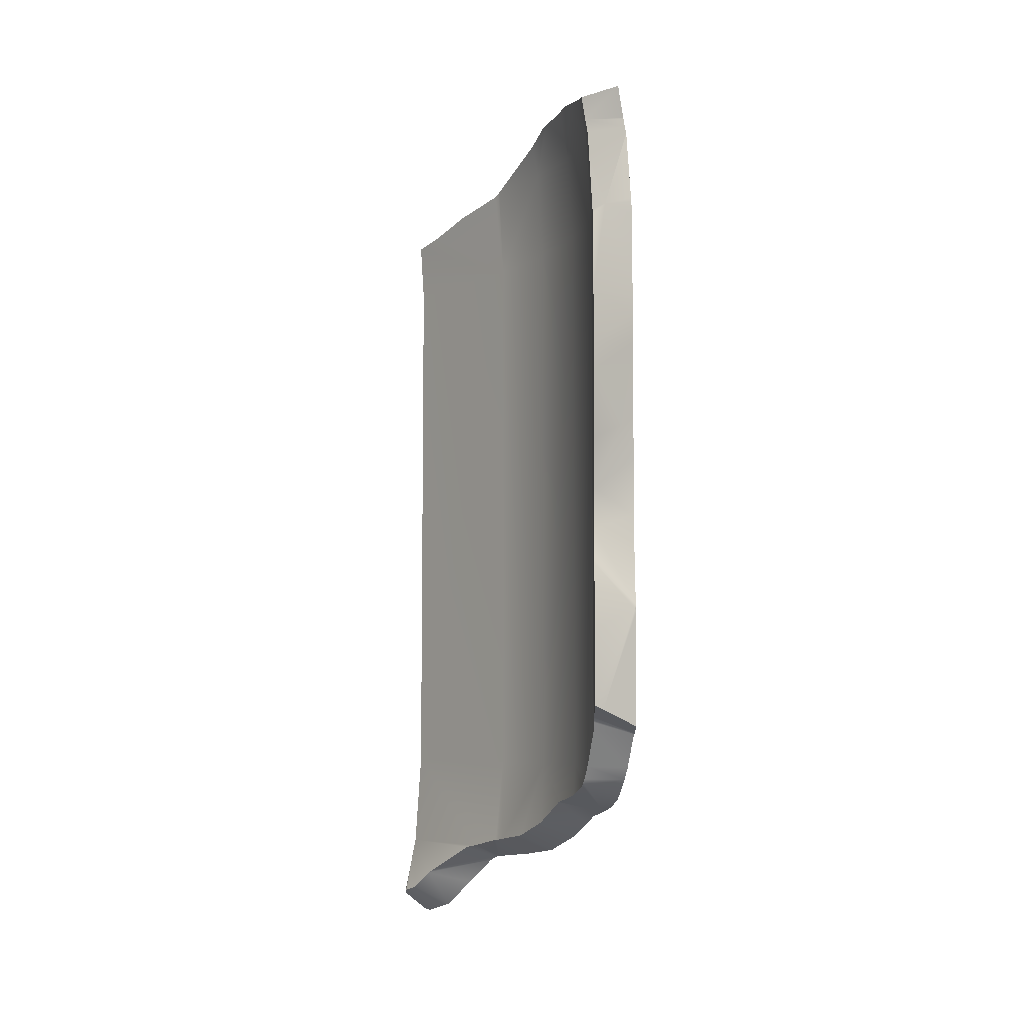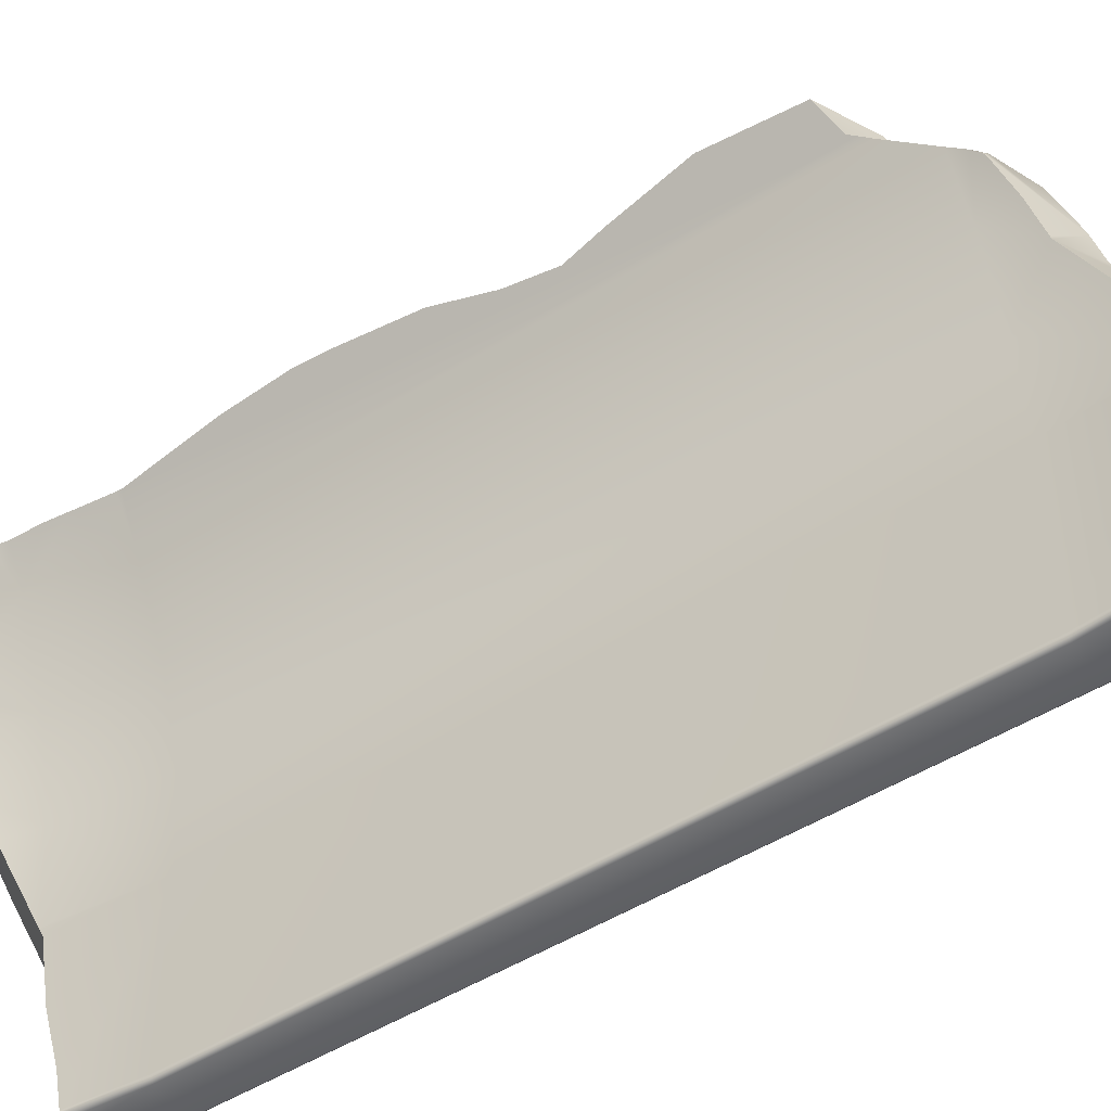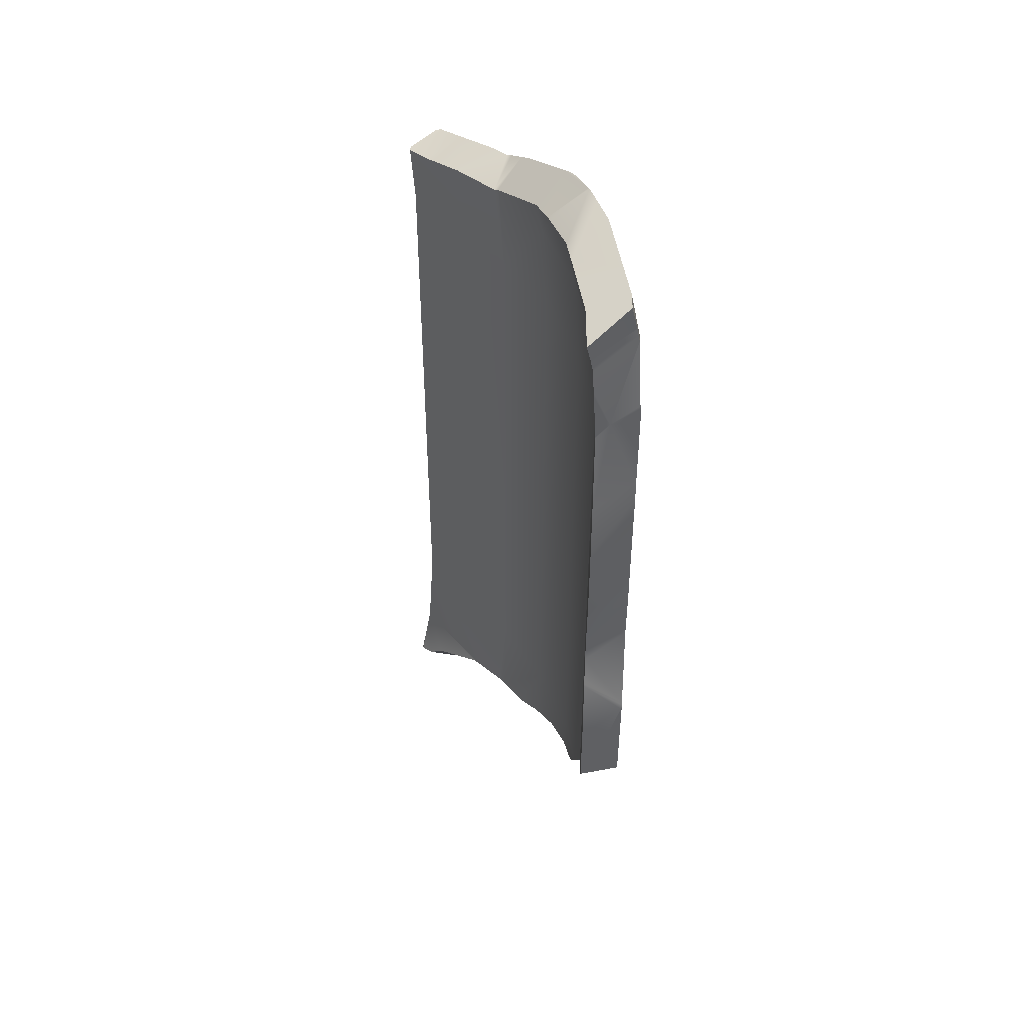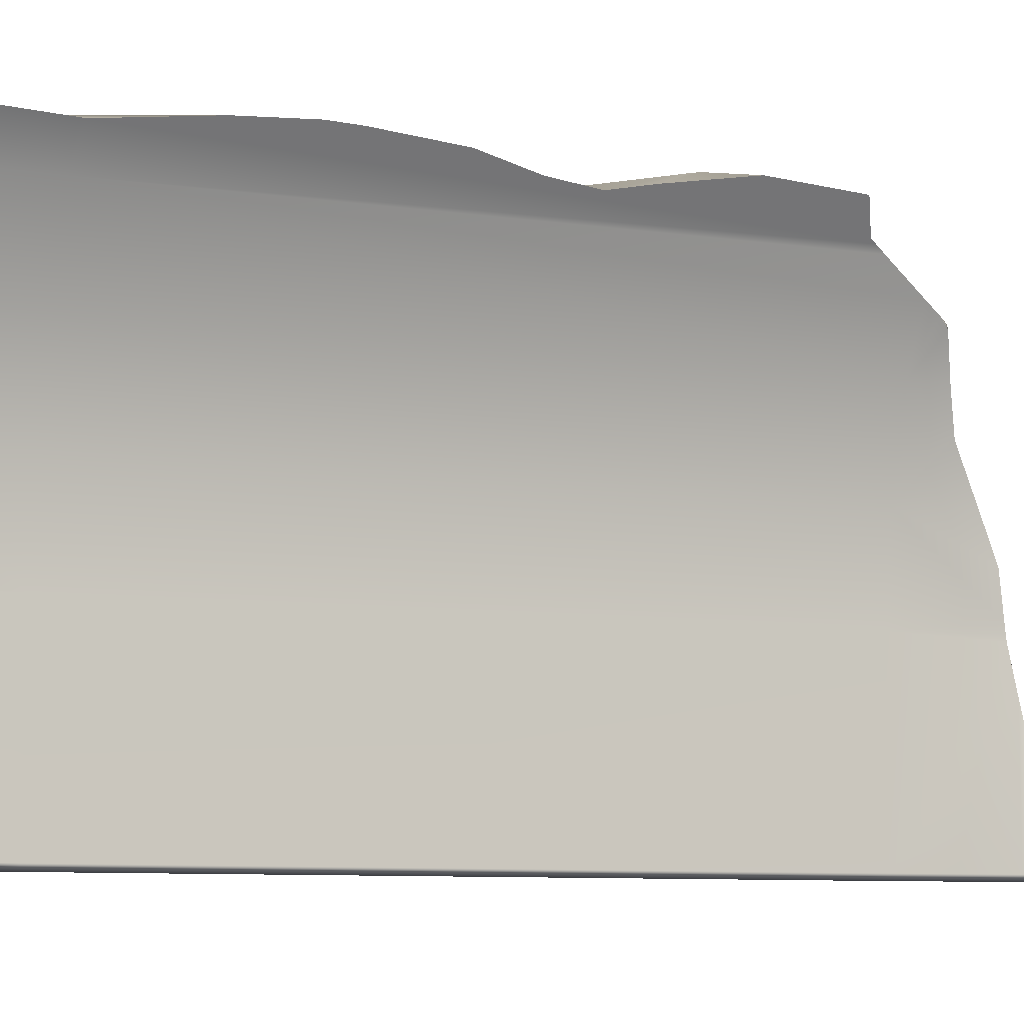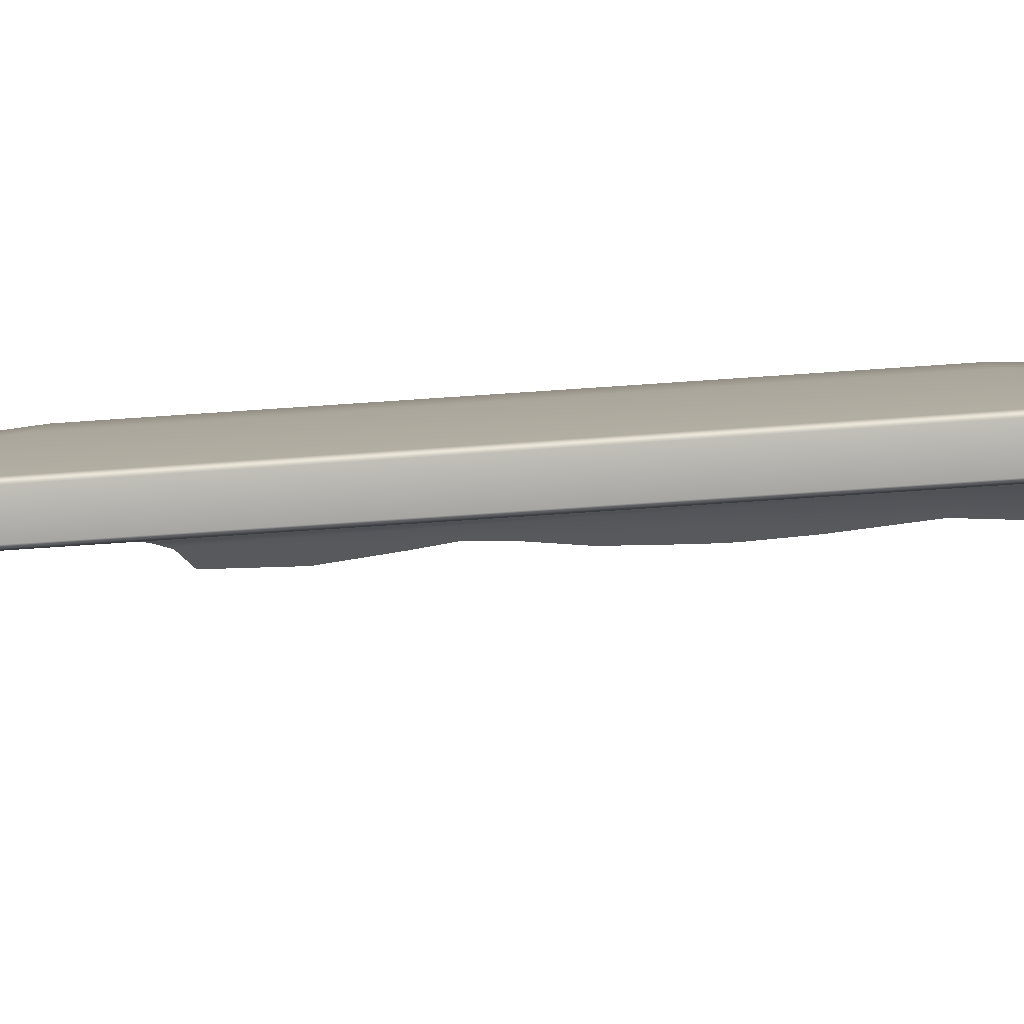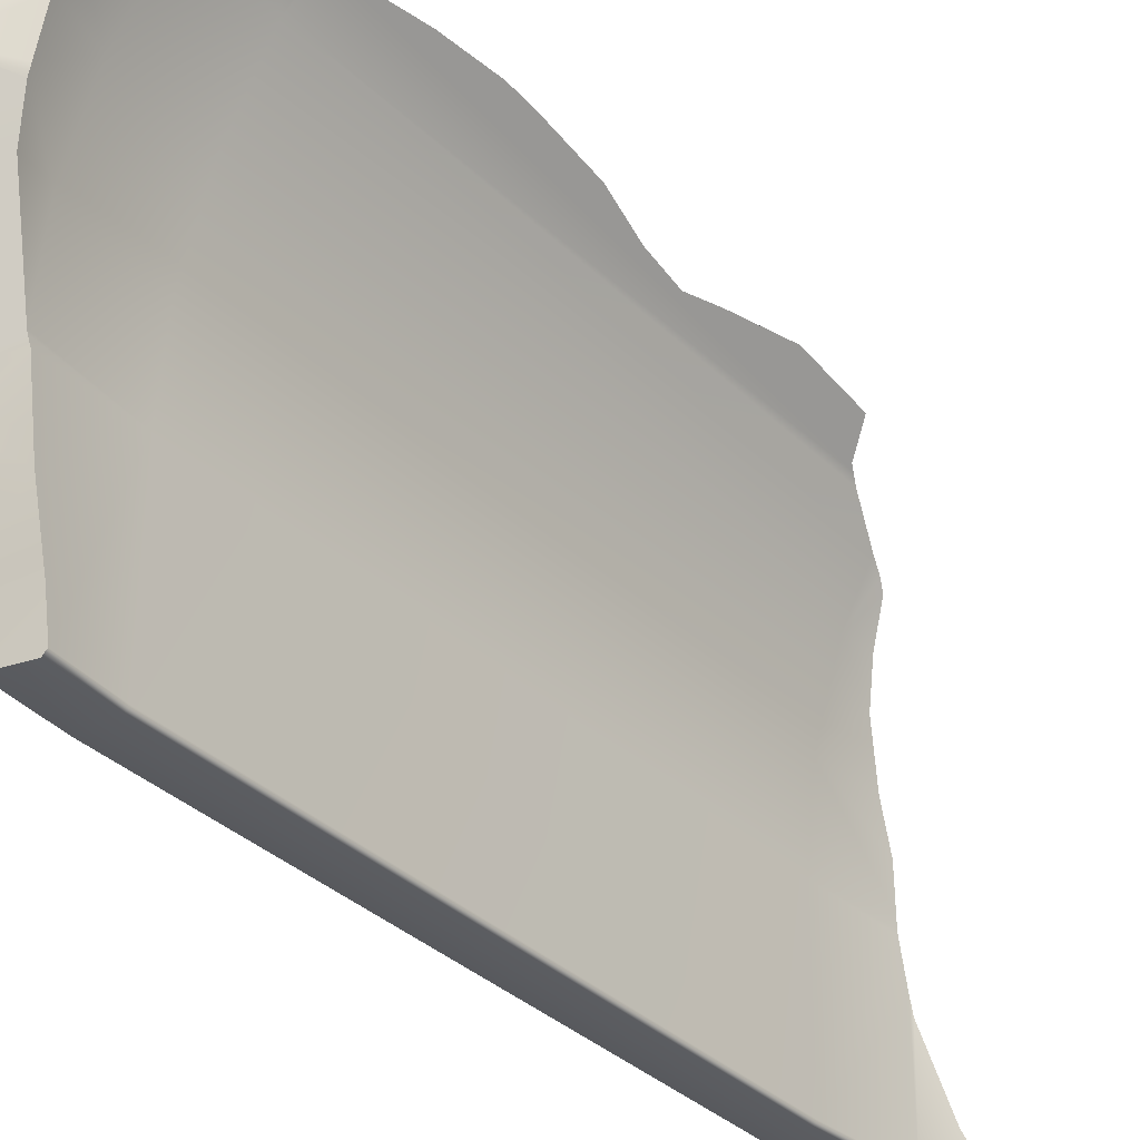
<metadata>
{"format":"obj","ext":"obj","renderer":"f3d","projection":"perspective","resolution":1024,"background":"white","views":[{"elev":-6.7,"azim":140.5,"up":"+Z"},{"elev":-50.8,"azim":123.9,"up":"+Y"},{"elev":44.4,"azim":142.2,"up":"+Z"},{"elev":-7.8,"azim":66.8,"up":"+Y"},{"elev":-80.0,"azim":-86.2,"up":"+Y"},{"elev":-33.5,"azim":37.3,"up":"+Y"}]}
</metadata>
<code>
g default
v -7.546 3.118 -0.06126
v -7.597 3.105 -0.5717
v -7.599 3.103 -0.6387
v -7.805 3.161 -0.4623
v -7.517 3.125 0.2344
v -7.496 3.227 -1.83
v -7.536 3.179 -4.054
v -8.059 3.199 -3.815
v -7.474 3.255 -3.037
v -7.658 3.03 -4.771
v -7.517 3.202 -6.862
v -8.173 3.349 -6.552
v -7.636 3.057 -5.88
v -7.606 3.144 -7.986
v -7.706 3.16 -8.027
v -7.57 3.138 -7.971
v -8.283 3.237 -8.261
v -8.276 3.236 -8.263
v -8.284 3.236 -8.267
v -8.192 3.348 -6.608
v -8.196 3.343 -6.538
v -8.199 3.34 -6.48
v -7.654 3.035 -5.758
v -7.642 3.05 -5.842
v -8.205 3.332 -6.436
v -8.4 3.095 -5.118
v -7.71 2.967 -5.378
v -8.329 3.182 -4.292
v -8.321 3.191 -3.665
v -8.292 3.227 -2.524
v -8.28 3.241 -2.093
v -7.463 3.267 -2.656
v -8.293 3.226 -1.78
v -8.26 3.248 -0.3706
v -8.275 3.248 -0.5522
v -8.264 3.141 0.7322
v -8.261 3.243 -0.3153
v -8.267 3.143 0.7139
v -8.219 3.131 0.9526
v -8.216 3.13 0.9697
v -7.462 3.104 0.7786
v -7.5 3.112 0.5925
v -8.245 3.137 0.826
v -7.374 3.14 1.018
v -7.395 3.154 1.11
v -7.368 3.151 1.099
v -7.349 3.149 1.09
v -7.353 3.148 1.078
v -7.355 3.147 1.071
v -8.052 3.198 1.416
v -7.916 3.189 1.352
v -7.472 3.159 1.144
v -7.427 3.156 1.123
v -8.672 -2.979 -11.11
v -8.703 -3.017 -11.14
v -8.828 -3.017 -11.23
v -8.655 -2.938 -11.09
v -9.189 -2.958 -11.46
v -8.671 -2.71 -11.02
v -8.857 -2.958 -10.25
v -8.654 -2.958 -11.09
v -8.916 -3.017 -10.25
v -9.223 -2.479 -11.32
v -8.733 -2.408 -10.76
v -9.319 -2.015 -10.93
v -9.414 -1.555 -10.53
v -9.022 -3.017 -11.37
v -8.755 -2.234 -10.67
v -9.458 -2.958 -10.34
v -9.132 -3.017 -11.44
v -9.429 -1.439 -10.47
v -8.846 -1.493 -10.29
v -9.399 -3.017 -10.33
v -9.025 -3.017 -0.5694
v -9.123 -3.017 0.3329
v -9.5 -3.017 -0.5504
v -9.433 -3.017 0.4055
v -8.957 -3.017 0.2943
v -9.491 -2.909 0.4393
v -9.452 -2.998 0.4137
v -8.857 -1.274 -10.25
v -8.891 -2.484 0.3796
v -9.483 -2.428 0.5683
v -9.025 -3.017 -8.868
v -9.5 -3.017 -8.887
v -8.92 -2.98 0.2926
v -8.887 -2.323 0.4223
v -9.144 -3.005 -11.45
v -9.433 -1.348 -10.46
v -9.559 -2.958 -0.5484
v -9.491 -2.958 0.4302
v -9.567 -0.6557 -0.548
v -9.469 -1.594 0.7912
v -8.874 -1.689 0.5914
v -8.898 -2.958 0.2916
v -8.965 -2.958 -8.866
v -8.965 -0.6854 -0.5717
v -9.453 -0.6552 -10.38
v -9.559 -2.958 -8.889
v -9.465 -1.246 0.8511
v -8.866 -0.7519 -10.13
v -8.864 -0.8391 -10.15
v -8.965 -2.958 -0.5717
v -8.862 -0.7719 0.7483
v -9.462 -0.6552 -10.34
v -9.461 -1.141 0.9031
v -9.431 -0.861 1.031
v -9.409 -0.6552 1.125
v -9.462 -0.6552 0.9033
v -9.347 -0.3313 1.257
v -8.853 -0.6497 0.8069
v -9.166 0.6223 1.639
v -9.214 0.3609 1.539
v -8.927 1.24 1.828
v -9.347 0.6223 0.885
v -8.866 -0.6854 -10.13
v -9.434 -0.3496 -10.34
v -8.444 0.9734 1.411
v -8.965 -0.6854 -8.866
v -8.858 -0.6854 0.7912
v -9.403 0.04338 -10.28
v -8.811 -0.04406 -10.02
v -9.092 1.635 -9.595
v -9.024 1.878 -9.515
v -8.273 2.16 -9.179
v -8.232 2.099 -9.169
v -8.856 -0.5664 -10.11
v -8.626 0.5 1.271
v -8.914 1.274 1.838
v -8.775 0.5013 -9.795
v -9.368 0.622 -10.03
v -9.454 0.6209 -8.89
v -9.072 1.877 -8.889
v -8.851 2.221 -9.374
v -9.567 -0.6557 -8.89
v -8.213 2.139 -9.131
v -8.466 1.64 -9.324
v -9.19 1.295 -9.677
v -8.613 1.123 -9.448
v -8.848 0.5 -8.866
v -9.245 1.085 -9.794
v -8.741 0.5 0.7891
v -8.405 1.093 1.419
v -8.226 1.64 1.455
v -8.055 1.961 1.429
v -8.846 1.516 1.805
v -8.708 2.531 -9.065
v -9.454 0.6209 -0.5479
v -8.181 2.21 -9.057
v -8.502 1.64 -8.866
v -8.602 1.16 -9.439
v -8.848 0.5 -0.5717
v -8.399 1.64 0.7349
v -8.745 1.879 1.753
v -8.968 1.879 0.825
v -8.125 2.342 -8.866
v -8.377 2.626 1.574
v -8.655 2.654 -8.887
v -9.072 1.877 -0.5493
v -8.502 1.64 -0.5717
v -7.917 2.243 1.361
v -8.451 3.034 -0.5515
v -8.478 2.983 -8.385
v -7.938 2.69 -8.335
v -7.938 2.69 -0.5717
v -7.842 2.69 0.6467
v -7.697 2.69 1.254
v -8.353 3.037 0.7276
v -8.451 3.034 -8.366
v -7.843 2.806 -8.135
v -7.878 2.763 -8.209
v -8.174 3.037 1.475
v -8.395 3.101 -8.333
v -7.367 3.127 1.095
v -7.359 3.136 1.091
g shard14
f 5 1 4
f 3 4 2
f 1 2 4
f 6 4 3
f 7 8 9
f 10 8 7
f 11 12 13
f 15 12 14
f 14 12 16
f 12 11 16
f 17 18 19
f 12 15 20
f 17 20 18
f 20 15 18
f 21 12 20
f 22 12 21
f 12 22 13
f 22 25 13
f 26 27 25
f 27 23 25
f 23 24 25
f 24 13 25
f 8 10 28
f 28 10 26
f 27 26 10
f 29 8 28
f 30 8 29
f 8 30 9
f 31 32 30
f 9 30 32
f 4 6 33
f 32 31 6
f 31 33 6
f 34 4 35
f 35 4 33
f 36 4 38
f 34 37 4
f 4 37 38
f 4 36 5
f 5 36 42
f 40 41 39
f 39 41 43
f 41 42 43
f 42 36 43
f 44 45 49
f 45 46 49
f 49 46 48
f 46 47 48
f 40 50 41
f 50 51 41
f 51 52 41
f 52 53 41
f 53 45 41
f 41 45 44
f 54 55 56
f 57 56 58
f 57 59 60
f 57 61 56
f 55 54 62
f 61 54 56
f 59 57 58
f 59 63 64
f 65 64 63
f 66 64 65
f 56 55 62
f 56 67 58
f 64 66 68
f 59 64 60
f 61 57 60
f 54 61 62
f 63 59 58
f 63 69 65
f 67 70 58
f 66 65 69
f 66 71 68
f 67 56 62
f 68 60 64
f 72 68 71
f 62 61 60
f 58 69 63
f 70 67 73
f 71 66 69
f 73 67 62
f 74 75 76
f 75 77 76
f 78 79 75
f 80 77 75
f 72 71 81
f 68 72 60
f 79 82 83
f 62 60 84
f 84 85 62
f 78 75 74
f 86 79 78
f 82 87 83
f 58 88 69
f 70 73 88
f 89 71 69
f 62 85 73
f 85 74 76
f 77 90 76
f 79 91 75
f 80 90 77
f 91 80 75
f 79 83 92
f 93 83 94
f 89 81 71
f 81 60 72
f 95 79 86
f 82 79 95
f 84 60 96
f 84 74 85
f 86 78 74
f 83 87 94
f 87 82 97
f 88 73 69
f 98 89 69
f 99 73 85
f 76 90 85
f 91 79 92
f 80 91 90
f 83 93 92
f 93 94 100
f 89 98 101
f 101 102 89
f 102 81 89
f 81 96 60
f 95 86 103
f 95 97 82
f 96 74 84
f 103 86 74
f 87 97 94
f 100 94 104
f 69 73 99
f 105 98 69
f 85 90 99
f 90 91 92
f 106 104 107
f 93 100 92
f 100 104 106
f 107 108 109
f 110 108 111
f 112 113 114
f 113 112 115
f 101 98 116
f 98 117 116
f 114 113 118
f 101 119 102
f 102 96 81
f 103 97 95
f 103 74 96
f 113 110 111
f 108 107 111
f 104 94 97
f 107 104 120
f 117 121 122
f 123 124 125
f 69 99 105
f 117 98 105
f 90 92 99
f 106 107 109
f 100 106 92
f 110 113 115
f 108 110 109
f 115 112 114
f 125 126 123
f 116 119 101
f 116 117 127
f 127 117 122
f 118 113 128
f 129 114 118
f 119 96 102
f 103 96 97
f 128 113 111
f 111 107 120
f 120 104 97
f 130 122 131
f 121 131 122
f 117 132 121
f 123 133 124
f 124 134 125
f 105 99 135
f 105 132 117
f 99 92 135
f 109 92 106
f 109 110 115
f 129 115 114
f 126 125 136
f 123 126 137
f 138 123 139
f 122 130 140
f 130 141 139
f 116 127 119
f 127 122 140
f 118 128 142
f 118 143 129
f 97 96 119
f 128 111 142
f 120 97 111
f 143 144 129
f 129 145 146
f 139 141 138
f 138 133 123
f 141 130 131
f 121 132 131
f 134 124 133
f 147 125 134
f 135 132 105
f 92 148 135
f 109 115 92
f 146 115 129
f 125 147 149
f 136 125 149
f 136 150 126
f 137 126 150
f 151 123 137
f 139 123 151
f 130 139 140
f 127 140 119
f 143 118 142
f 97 119 152
f 111 97 142
f 144 143 153
f 145 129 144
f 146 145 154
f 141 133 138
f 131 132 141
f 147 134 133
f 135 148 132
f 92 115 148
f 146 155 115
f 149 147 156
f 149 150 136
f 151 137 150
f 151 140 139
f 152 119 140
f 153 143 142
f 142 97 152
f 145 144 153
f 154 155 146
f 154 145 157
f 141 132 133
f 158 147 133
f 148 159 132
f 115 155 148
f 147 158 156
f 156 150 149
f 150 140 151
f 152 140 160
f 142 152 153
f 161 145 153
f 145 161 157
f 154 157 155
f 132 159 133
f 133 162 158
f 148 155 159
f 163 158 162
f 156 158 164
f 158 163 164
f 150 156 165
f 160 140 150
f 153 152 160
f 166 161 153
f 161 167 157
f 157 168 155
f 159 162 133
f 155 168 159
f 169 163 162
f 163 169 170
f 156 164 165
f 163 171 164
f 160 150 165
f 153 160 166
f 167 161 166
f 167 172 157
f 172 168 157
f 159 168 162
f 169 162 173
f 169 173 170
f 170 171 163
f 164 171 165
f 166 160 165
f 174 167 166
f 48 47 175
f 47 46 175
f 46 45 175
f 175 45 53
f 52 174 53
f 53 174 175
f 51 167 52
f 52 167 174
f 50 172 51
f 51 172 167
f 168 172 39
f 39 172 40
f 40 172 50
f 39 43 168
f 38 168 36
f 43 36 168
f 38 37 168
f 168 37 162
f 37 34 162
f 34 35 162
f 35 33 162
f 25 173 26
f 173 162 26
f 26 162 28
f 28 162 29
f 29 162 30
f 30 162 31
f 162 33 31
f 25 22 173
f 22 21 173
f 21 20 173
f 20 17 173
f 17 19 173
f 14 173 15
f 15 173 18
f 19 18 173
f 16 170 14
f 14 170 173
f 24 170 13
f 13 170 11
f 11 170 16
f 24 23 170
f 170 23 171
f 2 165 3
f 165 171 3
f 23 27 171
f 171 27 3
f 3 27 6
f 27 10 6
f 10 7 6
f 9 32 7
f 7 32 6
f 2 1 165
f 165 1 166
f 1 5 166
f 5 42 166
f 42 41 166
f 174 166 49
f 49 166 44
f 44 166 41
f 48 175 49
f 49 175 174

</code>
